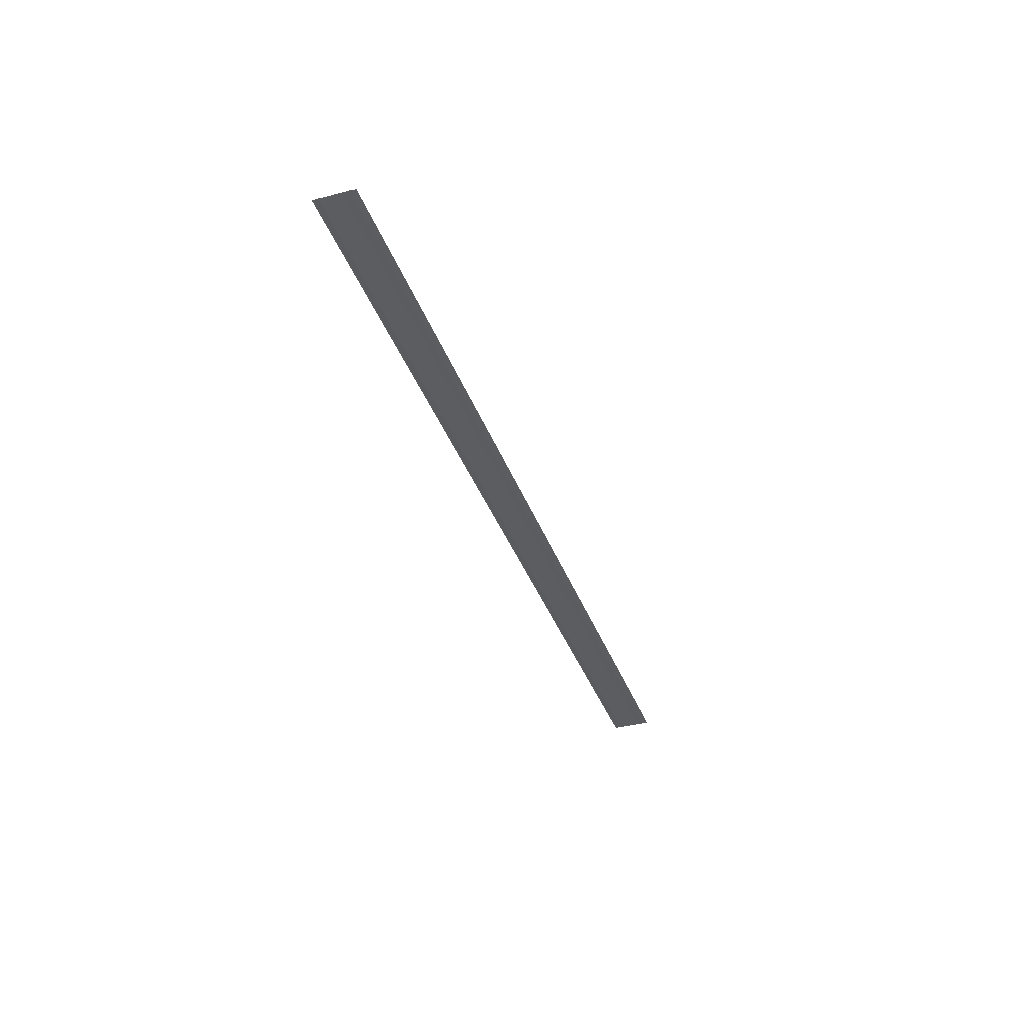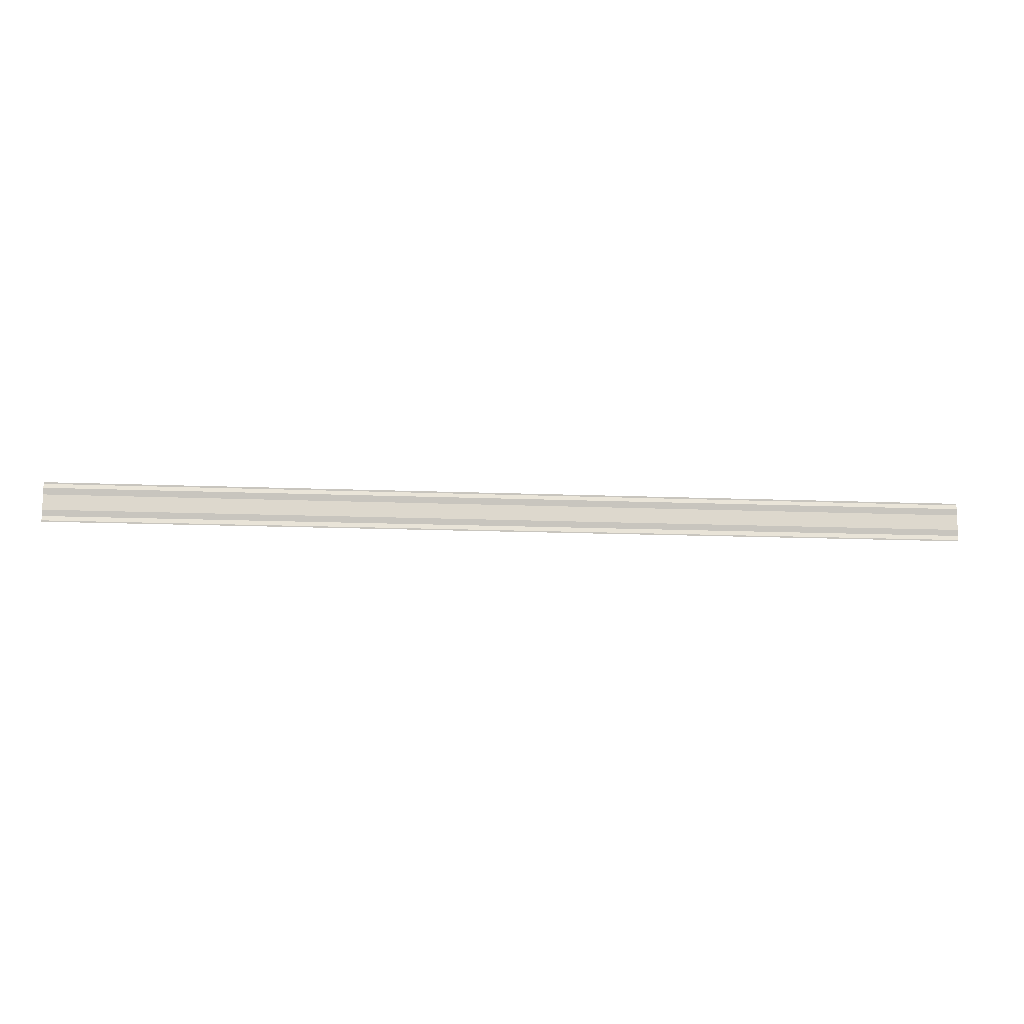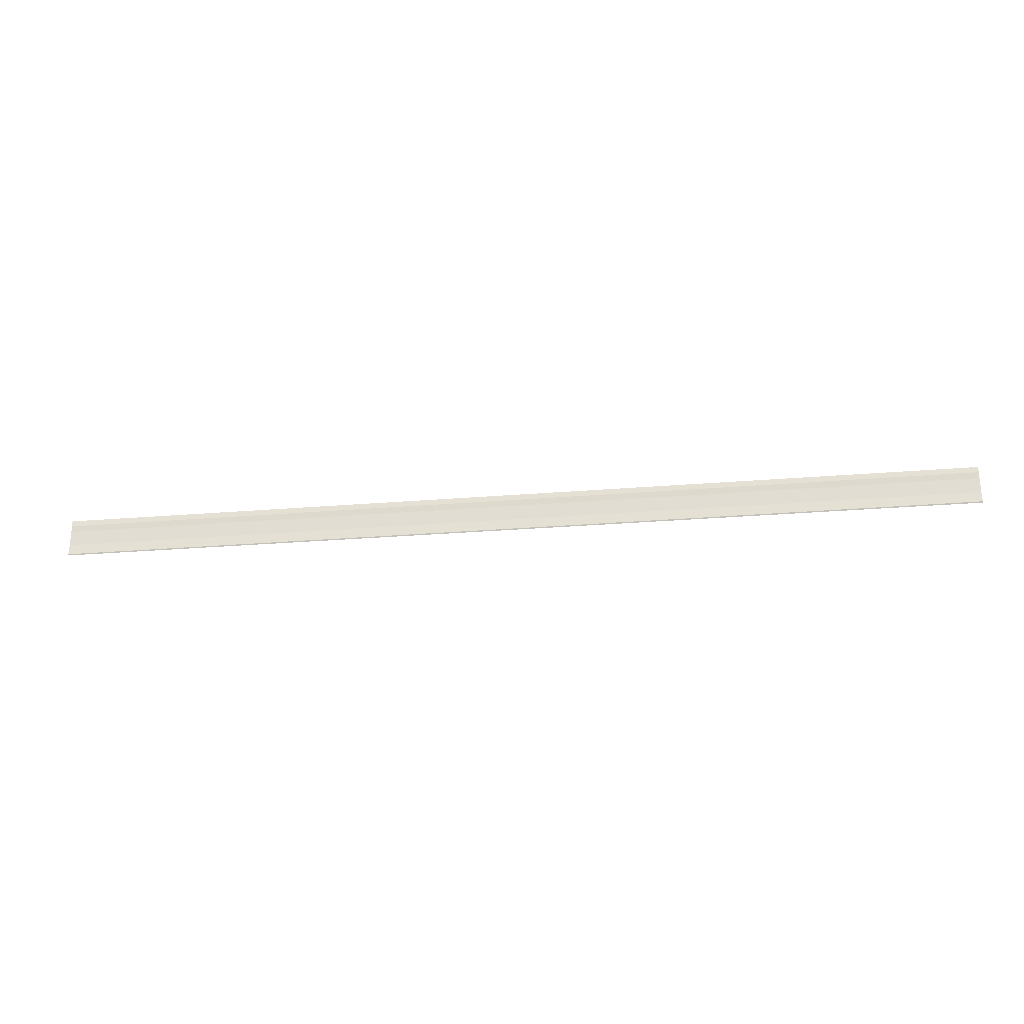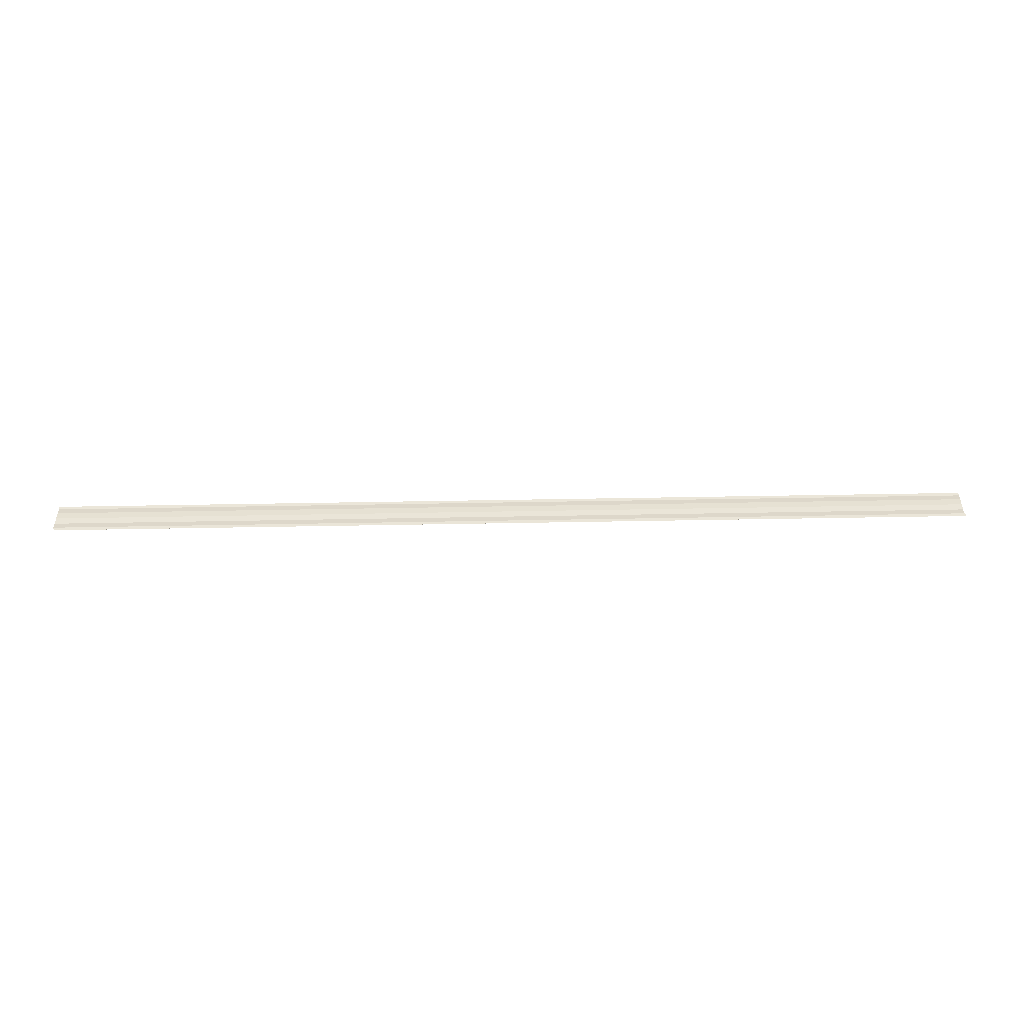
<metadata>
{"format":"obj","ext":"obj","renderer":"f3d","projection":"perspective","resolution":1024,"background":"white","views":[{"elev":-36.4,"azim":-71.6,"up":"+Y"},{"elev":-11.8,"azim":-6.3,"up":"+Z"},{"elev":-27.0,"azim":-172.6,"up":"+Z"},{"elev":38.5,"azim":-1.5,"up":"+Y"}]}
</metadata>
<code>
o 12315
v 2217 1884 8.677
v 2217 1884 8.677
v 2216 1884 8.677
v 2217 1884 8.677
v 2216 1884 8.677
v 2216 1884 8.676
v 2217 1884 8.676
v 2217 1884 8.675
v 2217 1884 8.675
v 2216 1884 8.675
v 2216 1884 8.675
v 2217 1884 8.675
v 2217 1884 8.674
v 2217 1884 8.674
v 2216 1884 8.674
v 2216 1884 8.673
v 2217 1884 8.673
v 2217 1884 8.673
v 2217 1884 8.673
v 2216 1884 8.673
v 2217 1884 8.673
v 2216 1884 8.673
v 2217 1884 8.677
v 2217 1884 8.676
v 2216 1884 8.677
v 2217 1884 8.677
v 2217 1884 8.677
v 2216 1884 8.677
v 2217 1884 8.676
v 2216 1884 8.676
v 2216 1884 8.675
v 2217 1884 8.675
v 2217 1884 8.675
v 2217 1884 8.675
v 2216 1884 8.675
v 2216 1884 8.674
v 2217 1884 8.674
v 2217 1884 8.673
v 2217 1884 8.673
v 2216 1884 8.673
v 2216 1884 8.673
v 2217 1884 8.673
v 2217 1884 8.673
v 2217 1884 8.673
v 2216 1884 8.673
f 1 2 3
f 3 4 5
f 6 4 5
f 7 2 6
f 7 8 6
f 6 9 10
f 11 9 10
f 12 8 11
f 12 13 11
f 11 14 15
f 16 14 15
f 17 13 16
f 17 18 16
f 19 18 20
f 16 21 22
f 20 21 22
f 23 24 25
f 23 26 25
f 25 27 28
f 25 29 30
f 31 29 30
f 32 24 31
f 32 33 31
f 31 34 35
f 36 34 35
f 37 33 36
f 37 38 36
f 36 39 40
f 41 39 40
f 42 38 41
f 42 43 41
f 41 44 45

</code>
